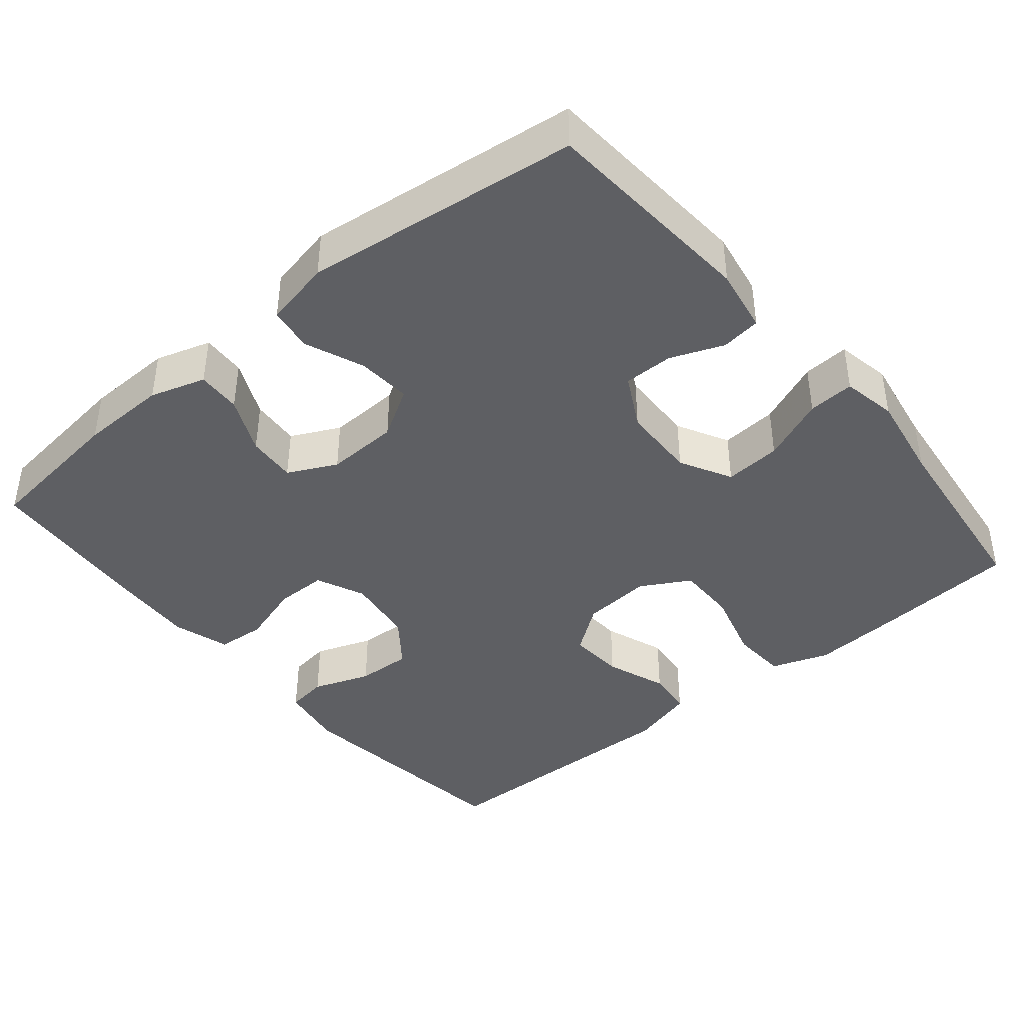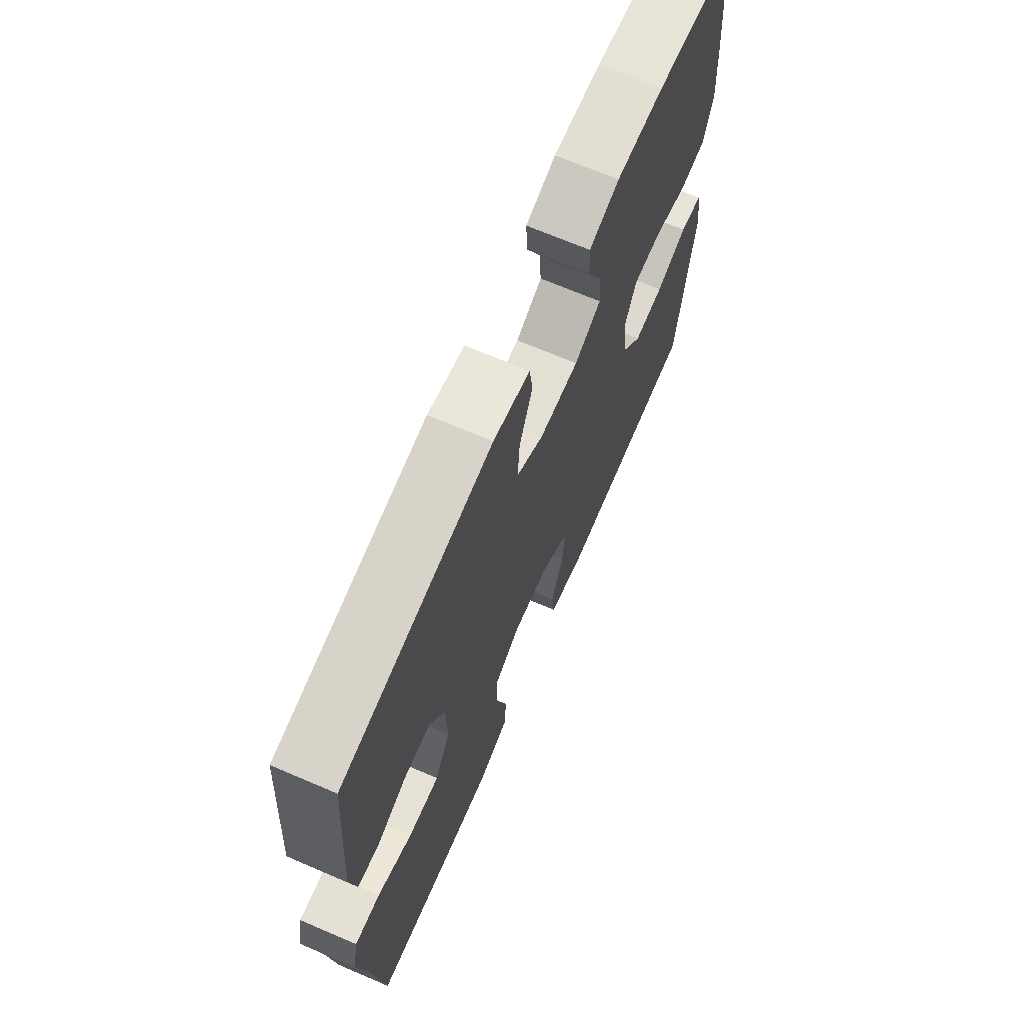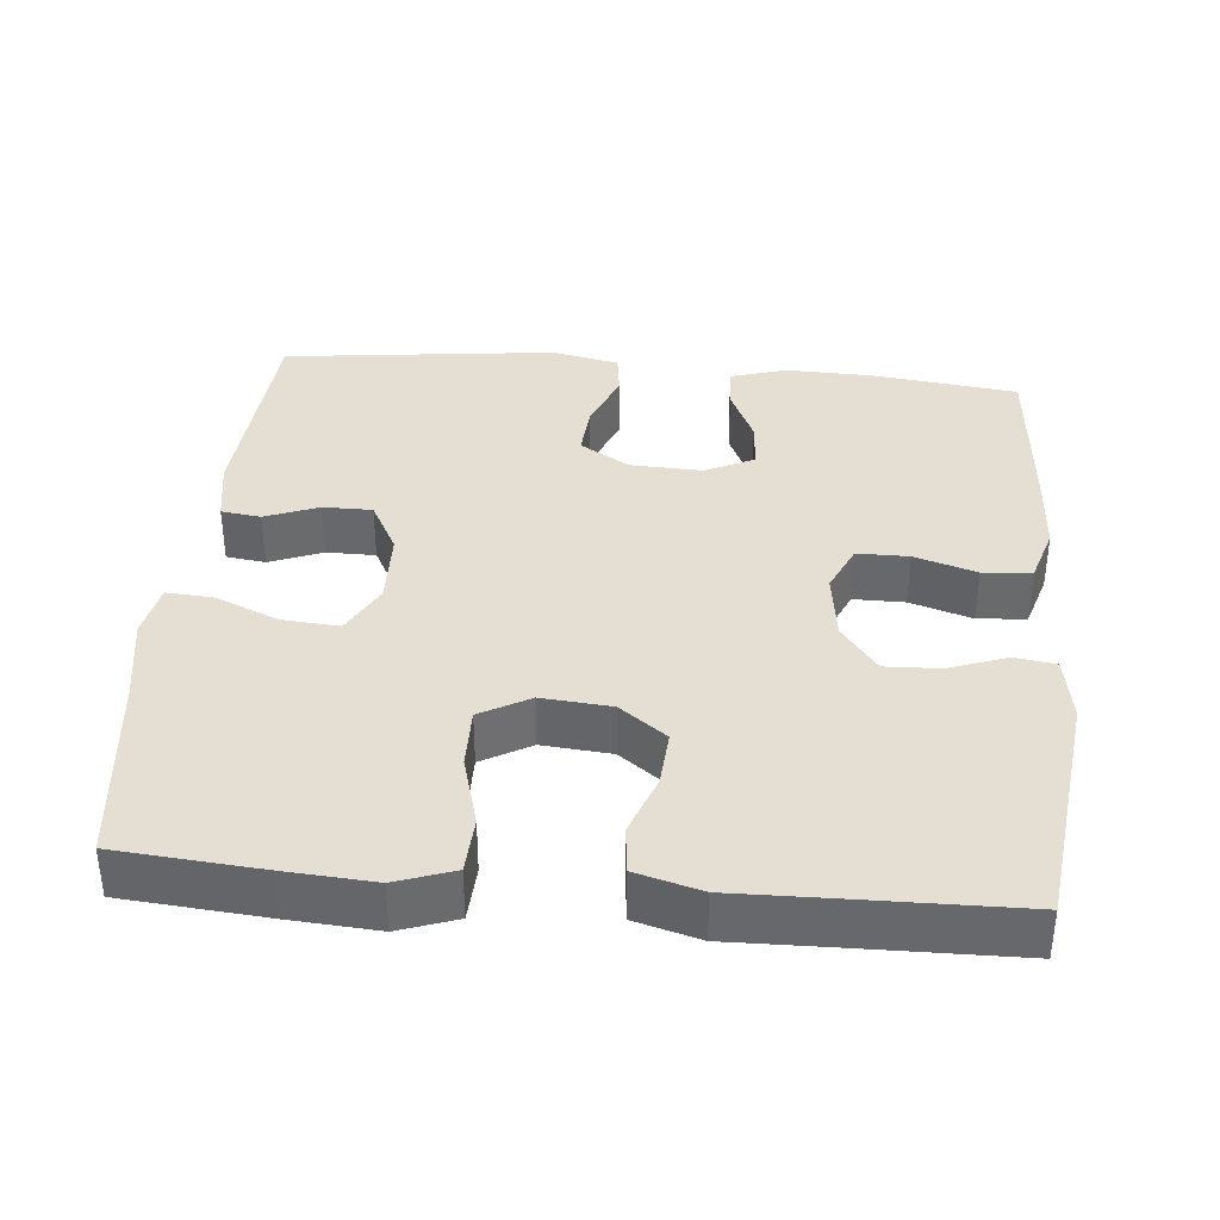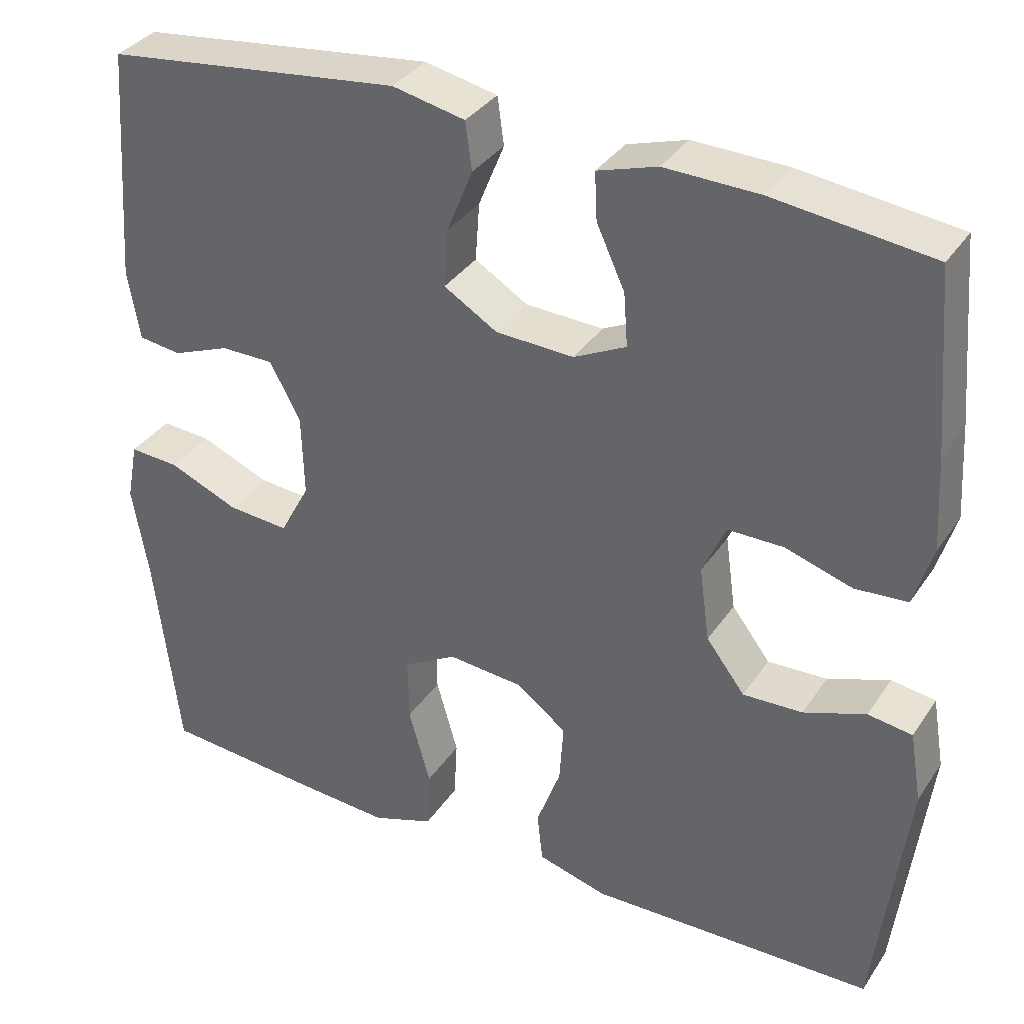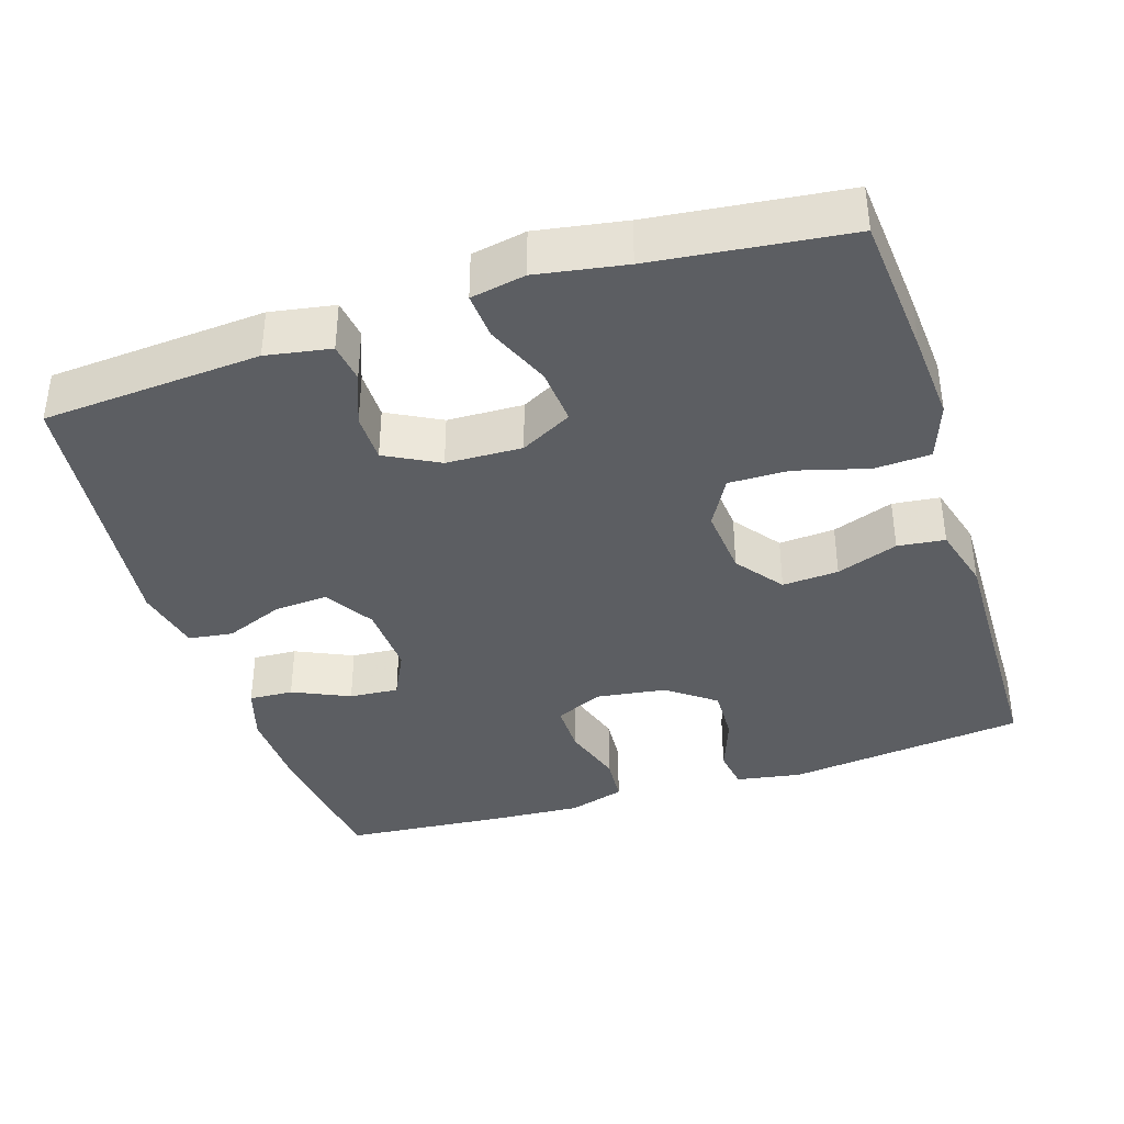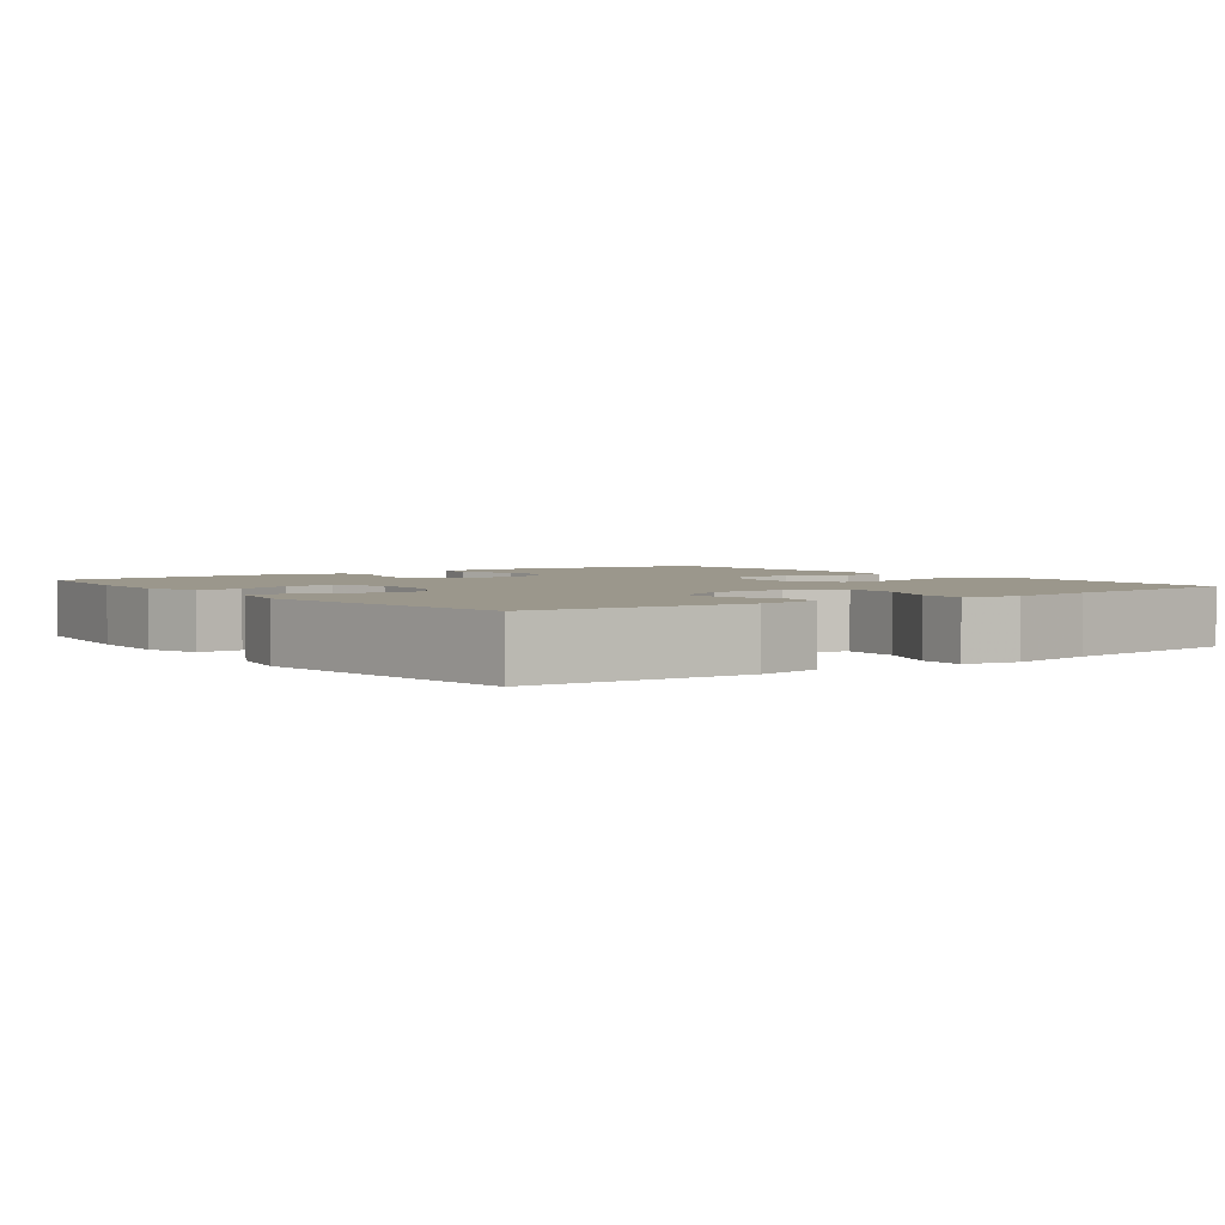
<metadata>
{"format":"obj","ext":"obj","renderer":"f3d","projection":"perspective","resolution":1024,"background":"white","views":[{"elev":-41.3,"azim":39.7,"up":"+Y"},{"elev":69.1,"azim":113.2,"up":"+Z"},{"elev":37.0,"azim":-174.7,"up":"+Y"},{"elev":34.8,"azim":-150.9,"up":"+Z"},{"elev":-38.1,"azim":107.8,"up":"+Y"},{"elev":2.8,"azim":53.5,"up":"+Y"}]}
</metadata>
<code>
v 0.5 0.07 0.5
v 0.521 0.07 0.209
v 0.506 0.07 0.123
v 0.453 0.07 0.116
v 0.382 0.07 0.144
v 0.316 0.07 0.144
v 0.278 0.07 0.073
v 0.275 0.07 -0.028
v 0.312 0.07 -0.097
v 0.388 0.07 -0.091
v 0.474 0.07 -0.055
v 0.536 0.07 -0.051
v 0.55 0.07 -0.124
v 0.53 0.07 -0.242
v 0.5 0.07 -0.5
v 0.307 0.07 -0.516
v 0.189 0.07 -0.524
v 0.112 0.07 -0.497
v 0.108 0.07 -0.422
v 0.135 0.07 -0.326
v 0.136 0.07 -0.245
v 0.07 0.07 -0.208
v -0.023 0.07 -0.216
v -0.086 0.07 -0.263
v -0.081 0.07 -0.338
v -0.051 0.07 -0.42
v -0.058 0.07 -0.483
v -0.145 0.07 -0.507
v -0.277 0.07 -0.504
v -0.5 0.07 -0.5
v -0.539 0.07 -0.18
v -0.524 0.07 -0.092
v -0.469 0.07 -0.084
v -0.392 0.07 -0.112
v -0.318 0.07 -0.115
v -0.27 0.07 -0.052
v -0.257 0.07 0.041
v -0.286 0.07 0.106
v -0.355 0.07 0.106
v -0.438 0.07 0.08
v -0.503 0.07 0.085
v -0.526 0.07 0.161
v -0.519 0.07 0.277
v -0.5 0.07 0.5
v -0.304 0.07 0.524
v -0.187 0.07 0.527
v -0.113 0.07 0.504
v -0.116 0.07 0.445
v -0.151 0.07 0.369
v -0.156 0.07 0.303
v -0.091 0.07 0.271
v 0.006 0.07 0.275
v 0.072 0.07 0.315
v 0.067 0.07 0.387
v 0.035 0.07 0.466
v 0.043 0.07 0.525
v 0.133 0.07 0.544
v 0.5 0 0.5
v 0.521 0 0.209
v 0.506 0 0.123
v 0.453 0 0.116
v 0.382 0 0.144
v 0.316 0 0.144
v 0.278 0 0.073
v 0.275 0 -0.028
v 0.312 0 -0.097
v 0.388 0 -0.091
v 0.474 0 -0.055
v 0.536 0 -0.051
v 0.55 0 -0.124
v 0.53 0 -0.242
v 0.5 0 -0.5
v 0.307 0 -0.516
v 0.189 0 -0.524
v 0.112 0 -0.497
v 0.108 0 -0.422
v 0.135 0 -0.326
v 0.136 0 -0.245
v 0.07 0 -0.208
v -0.023 0 -0.216
v -0.086 0 -0.263
v -0.081 0 -0.338
v -0.051 0 -0.42
v -0.058 0 -0.483
v -0.145 0 -0.507
v -0.277 0 -0.504
v -0.5 0 -0.5
v -0.539 0 -0.18
v -0.524 0 -0.092
v -0.469 0 -0.084
v -0.392 0 -0.112
v -0.318 0 -0.115
v -0.27 0 -0.052
v -0.257 0 0.041
v -0.286 0 0.106
v -0.355 0 0.106
v -0.438 0 0.08
v -0.503 0 0.085
v -0.526 0 0.161
v -0.519 0 0.277
v -0.5 0 0.5
v -0.304 0 0.524
v -0.187 0 0.527
v -0.113 0 0.504
v -0.116 0 0.445
v -0.151 0 0.369
v -0.156 0 0.303
v -0.091 0 0.271
v 0.006 0 0.275
v 0.072 0 0.315
v 0.067 0 0.387
v 0.035 0 0.466
v 0.043 0 0.525
v 0.133 0 0.544
f 54 55 56 57
f 53 54 57 1
f 52 53 1 2
f 51 52 2 3
f 46 47 48 49
f 46 49 50
f 45 46 50
f 44 45 50
f 43 44 50
f 42 43 50 51
f 39 40 41 42
f 38 39 42 51
f 31 32 33 34
f 29 30 31 34
f 29 34 35
f 28 29 35 36
f 25 26 27 28
f 24 25 28 36
f 17 18 19 20
f 17 20 21
f 14 15 16 17
f 14 17 21
f 13 14 21 22
f 10 11 12 13
f 9 10 13 22
f 3 4 5
f 51 3 5
f 51 5 6
f 37 38 51 6
f 23 24 36 37
f 23 37 6 7
f 8 9 22 23
f 7 8 23
f 114 113 112 111
f 58 114 111 110
f 59 58 110 109
f 60 59 109 108
f 106 105 104 103
f 107 106 103
f 107 103 102
f 107 102 101
f 107 101 100
f 108 107 100 99
f 99 98 97 96
f 108 99 96 95
f 91 90 89 88
f 91 88 87 86
f 92 91 86
f 93 92 86 85
f 85 84 83 82
f 93 85 82 81
f 77 76 75 74
f 78 77 74
f 74 73 72 71
f 78 74 71
f 79 78 71 70
f 70 69 68 67
f 79 70 67 66
f 62 61 60
f 62 60 108
f 63 62 108
f 63 108 95 94
f 94 93 81 80
f 64 63 94 80
f 80 79 66 65
f 80 65 64
f 1 58 59 2
f 2 59 60 3
f 3 60 61 4
f 4 61 62 5
f 5 62 63 6
f 6 63 64 7
f 7 64 65 8
f 8 65 66 9
f 9 66 67 10
f 10 67 68 11
f 11 68 69 12
f 12 69 70 13
f 13 70 71 14
f 14 71 72 15
f 15 72 73 16
f 16 73 74 17
f 17 74 75 18
f 18 75 76 19
f 19 76 77 20
f 20 77 78 21
f 21 78 79 22
f 22 79 80 23
f 23 80 81 24
f 24 81 82 25
f 25 82 83 26
f 26 83 84 27
f 27 84 85 28
f 28 85 86 29
f 29 86 87 30
f 30 87 88 31
f 31 88 89 32
f 32 89 90 33
f 33 90 91 34
f 34 91 92 35
f 35 92 93 36
f 36 93 94 37
f 37 94 95 38
f 38 95 96 39
f 39 96 97 40
f 40 97 98 41
f 41 98 99 42
f 42 99 100 43
f 43 100 101 44
f 44 101 102 45
f 45 102 103 46
f 46 103 104 47
f 47 104 105 48
f 48 105 106 49
f 49 106 107 50
f 50 107 108 51
f 51 108 109 52
f 52 109 110 53
f 53 110 111 54
f 54 111 112 55
f 55 112 113 56
f 56 113 114 57
f 57 114 58 1

</code>
